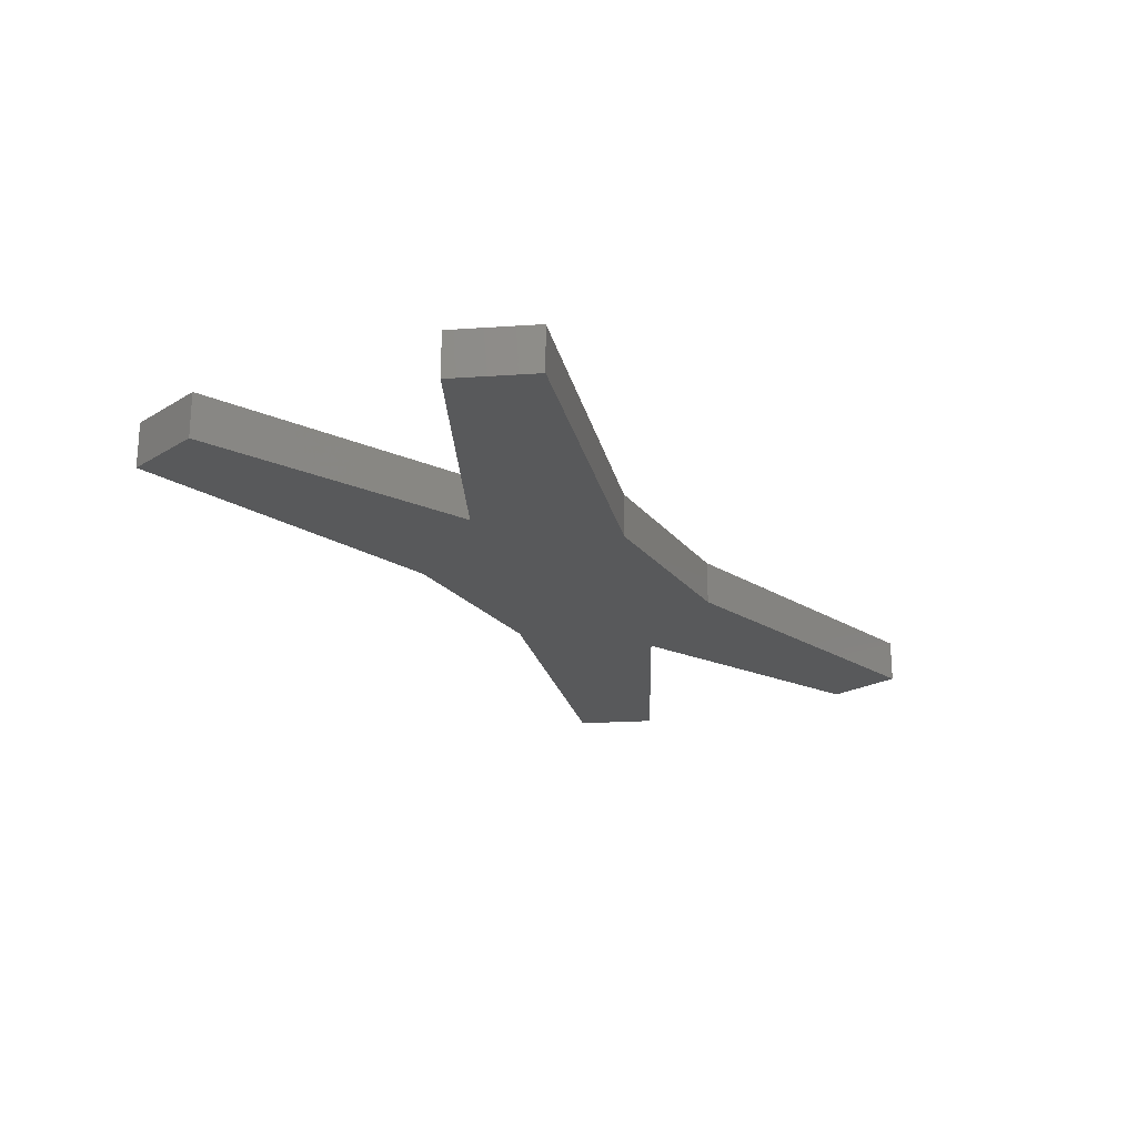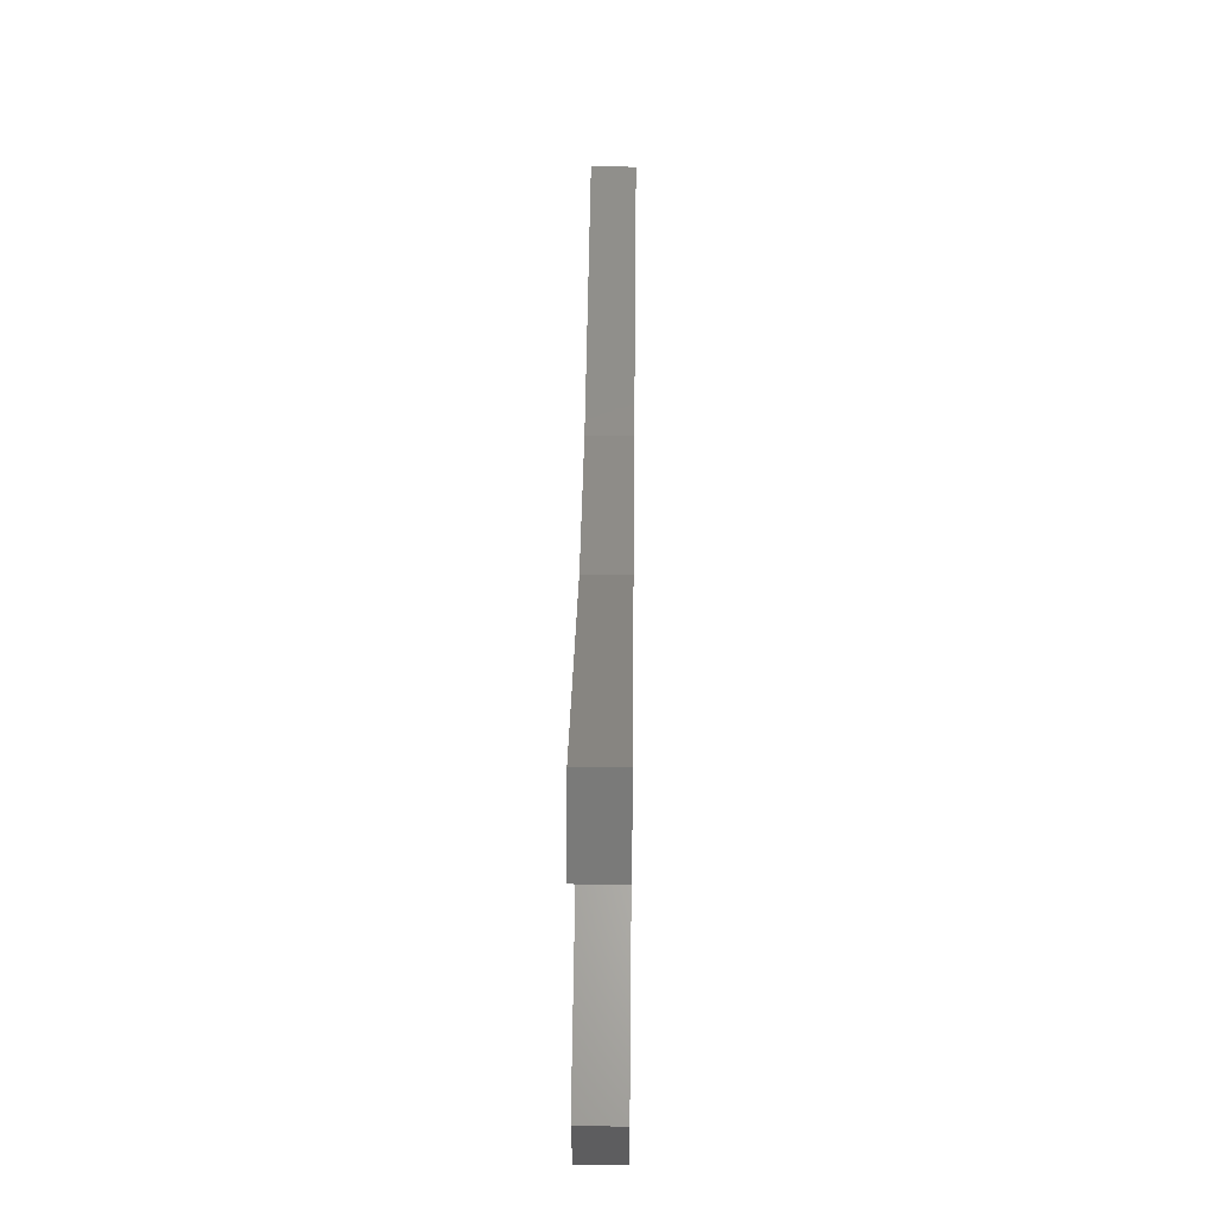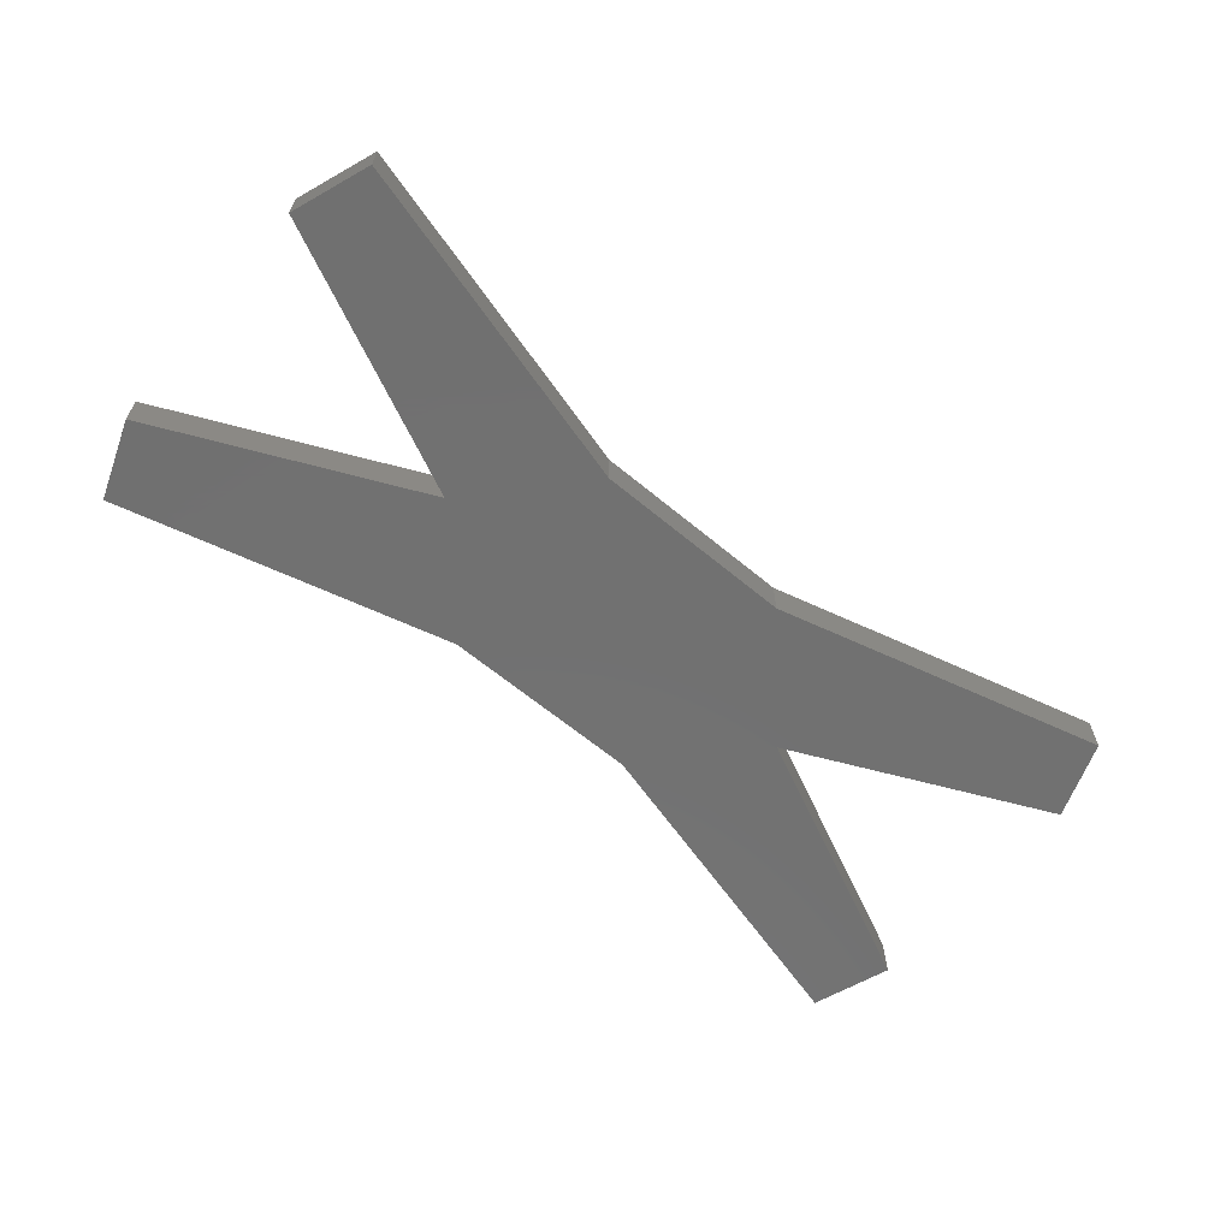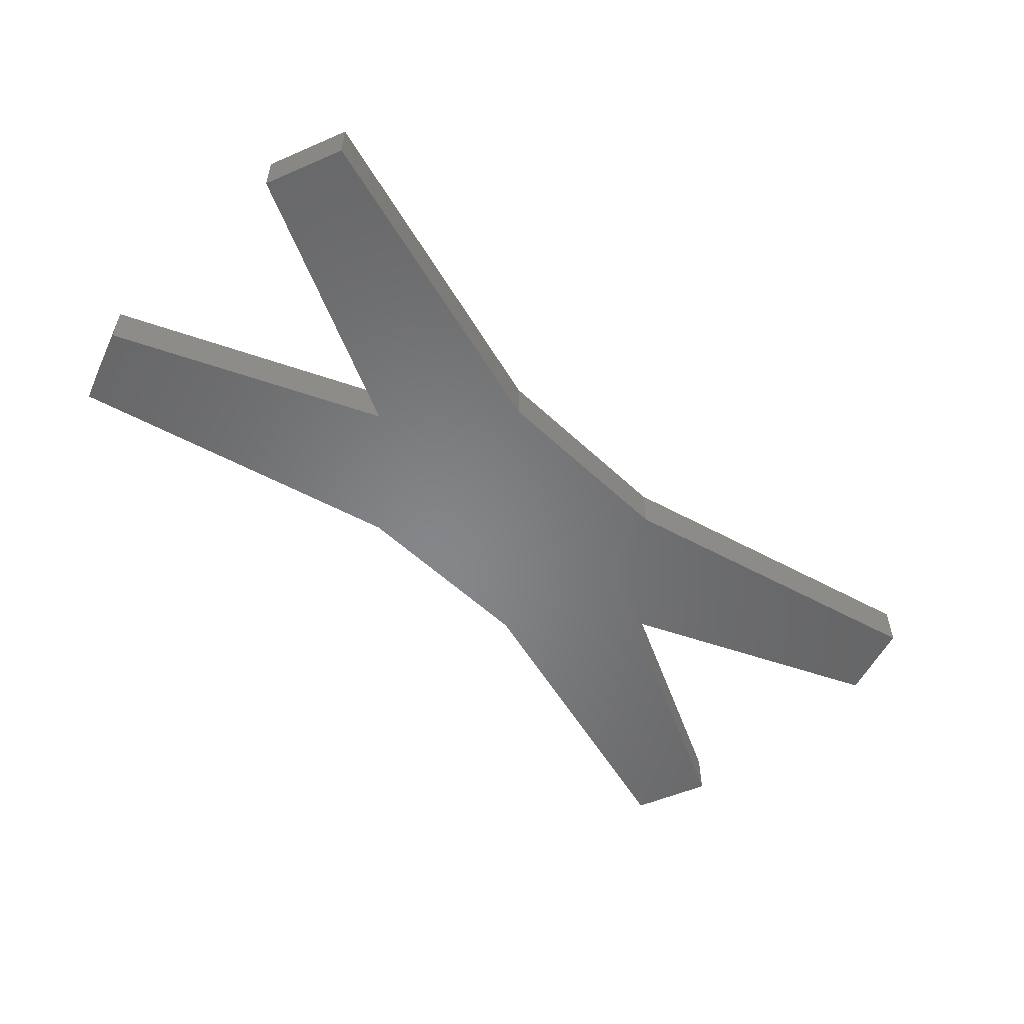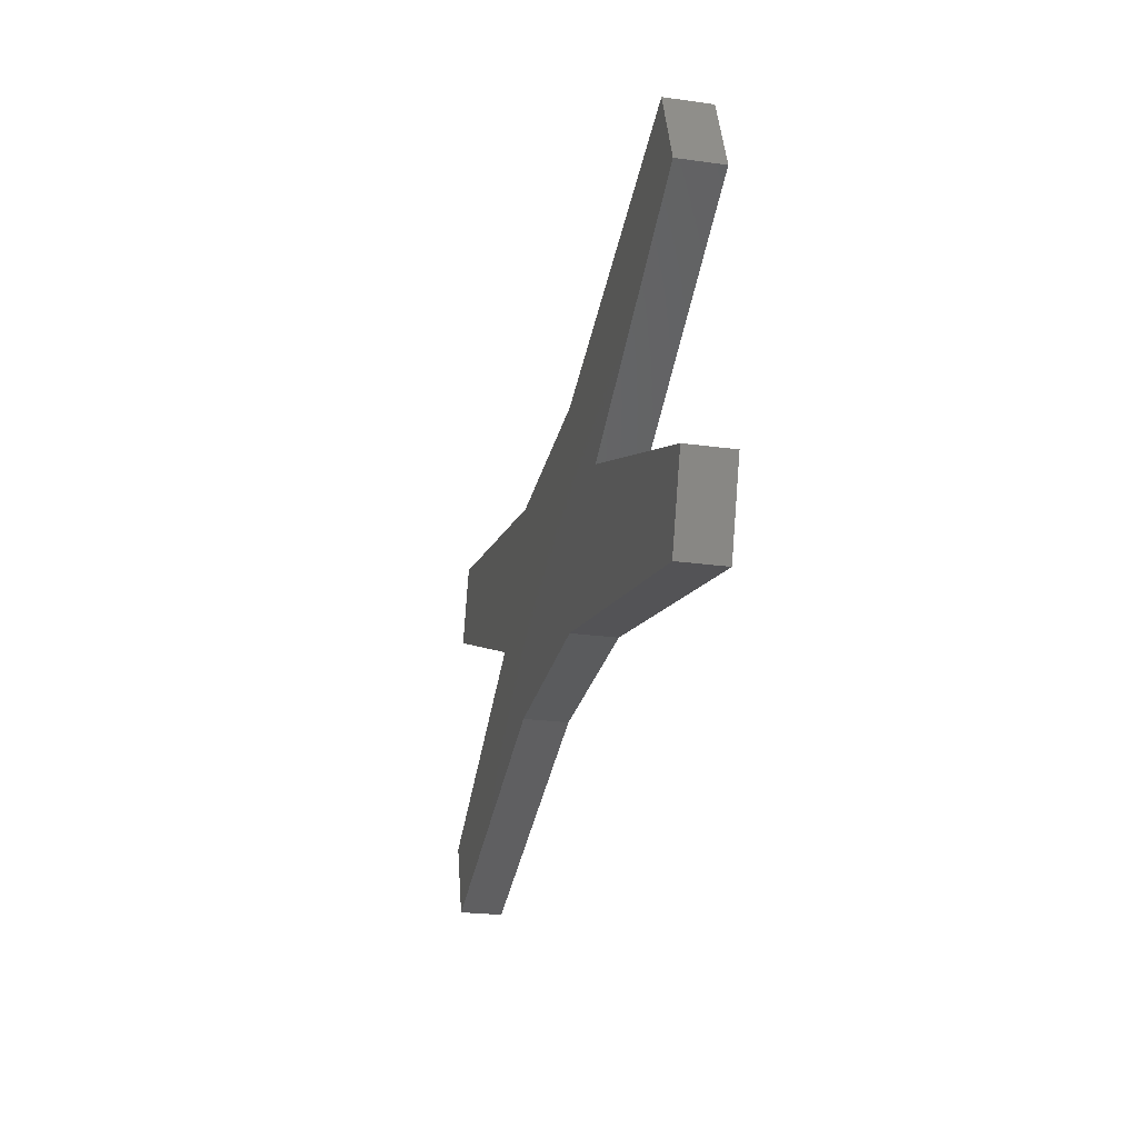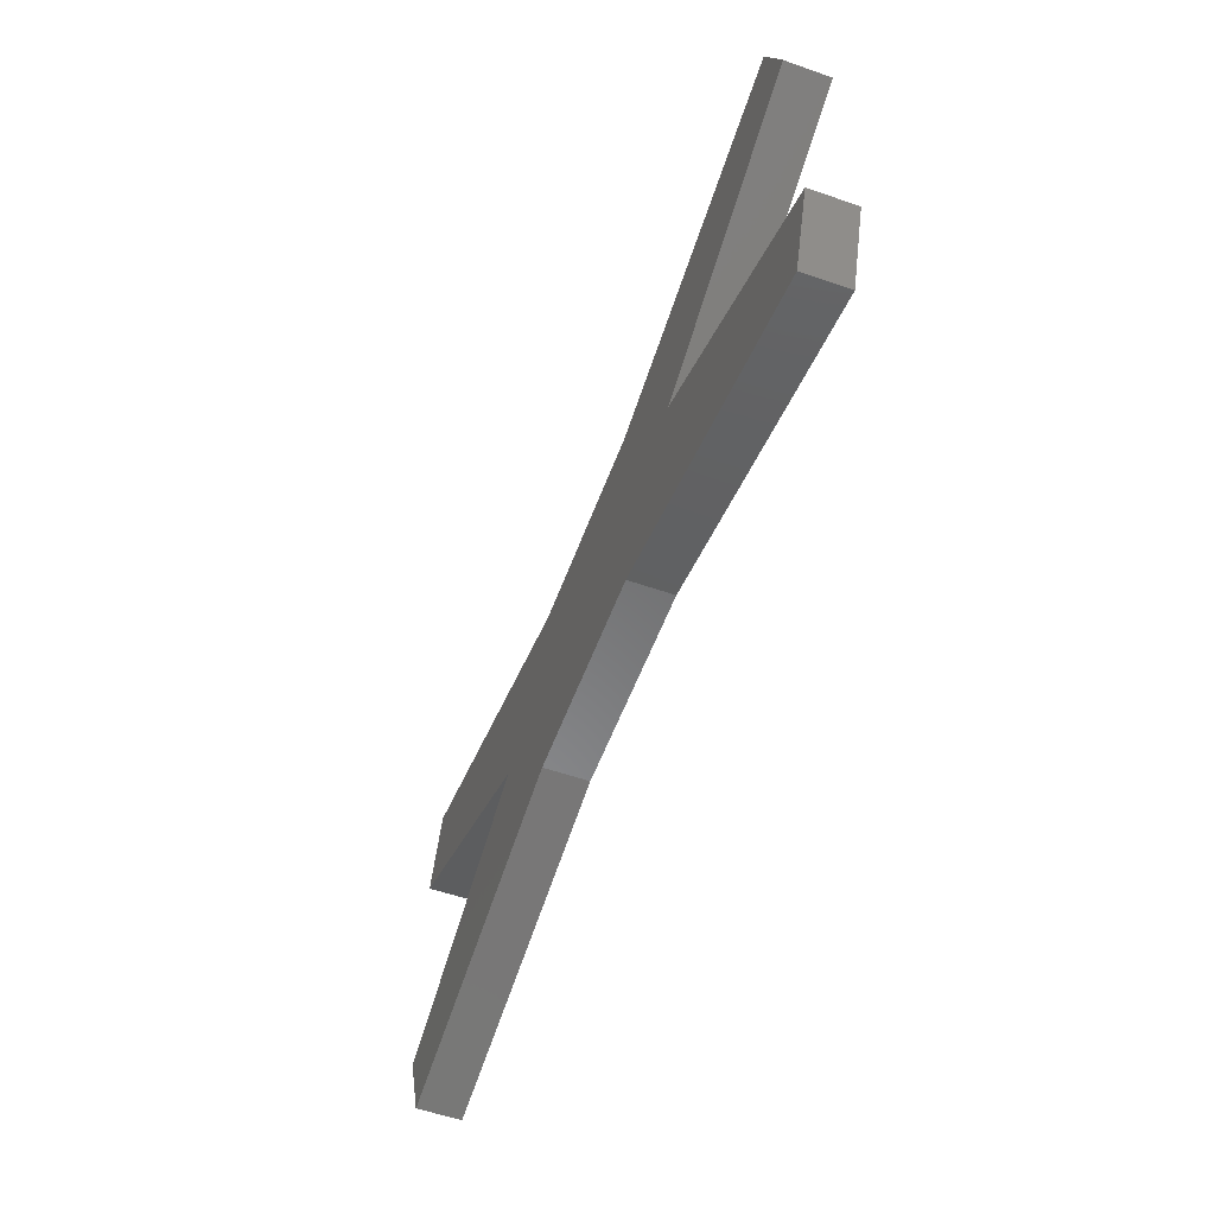
<metadata>
{"format":"stl","ext":"stl","renderer":"f3d","projection":"perspective","resolution":1024,"background":"white","views":[{"elev":-21.1,"azim":-63.2,"up":"+Z"},{"elev":37.2,"azim":90.7,"up":"+Y"},{"elev":-62.9,"azim":139.8,"up":"+Z"},{"elev":-53.3,"azim":-45.3,"up":"+Z"},{"elev":-25.6,"azim":77.7,"up":"+Y"},{"elev":-55.5,"azim":-110.1,"up":"+Y"}]}
</metadata>
<code>
# stl→obj: 123 verts, 242 faces
v 140.6 -24.41 3.15
v 142.7 -30.12 0
v 140.6 -24.41 0
v 144.8 -35.84 3.15
v 144.8 -35.84 0
v 142.7 -30.12 6.3
v 144.8 -35.84 6.3
v 140.6 -24.41 6.3
v 132 -41.78 0
v 119.2 -47.72 6.3
v 119.2 -47.72 0
v 132 -41.78 6.3
v 106.5 -53.66 3.15
v 106.5 -53.66 6.3
v 106.5 -53.66 0
v 132 -65.54 0
v 119.2 -59.6 0
v 132 -65.54 6.3
v 119.2 -59.6 6.3
v 144.8 -71.48 3.15
v 144.8 -71.48 6.3
v 144.8 -71.48 0
v 140.6 -82.91 3.15
v 142.7 -77.2 6.3
v 140.6 -82.91 6.3
v 142.7 -77.2 0
v 140.6 -82.91 0
v 104 -73.06 0
v 116.2 -76.34 6.3
v 104 -73.06 6.3
v 116.2 -76.34 0
v 128.4 -79.63 6.3
v 128.4 -79.63 0
v 91.74 -69.78 3.15
v 91.74 -69.78 6.3
v 91.74 -69.78 0
v 76.95 -69.78 0
v 62.16 -69.78 3.15
v 62.16 -69.78 0
v 76.95 -69.78 6.3
v 62.16 -69.78 6.3
v 25.48 -79.63 0
v 37.71 -76.34 0
v 37.71 -76.34 6.3
v 25.48 -79.63 6.3
v 49.93 -73.06 6.3
v 49.93 -73.06 0
v 13.26 -82.91 3.15
v 13.26 -82.91 6.3
v 13.26 -82.91 0
v 11.18 -77.2 0
v 9.101 -71.48 3.15
v 9.101 -71.48 0
v 11.18 -77.2 6.3
v 9.101 -71.48 6.3
v 21.88 -65.54 6.3
v 34.66 -59.6 0
v 21.88 -65.54 0
v 34.66 -59.6 6.3
v 47.44 -53.66 3.15
v 47.44 -53.66 0
v 47.44 -53.66 6.3
v 34.66 -47.72 0
v 21.88 -41.78 6.3
v 21.88 -41.78 0
v 34.66 -47.72 6.3
v 9.101 -35.84 3.15
v 9.101 -35.84 0
v 9.101 -35.84 6.3
v 11.18 -30.12 0
v 13.26 -24.41 3.15
v 13.26 -24.41 0
v 11.18 -30.12 6.3
v 13.26 -24.41 6.3
v 49.93 -34.26 6.3
v 49.93 -34.26 0
v 37.71 -30.98 6.3
v 37.71 -30.98 0
v 25.48 -27.69 6.3
v 25.48 -27.69 0
v 62.16 -37.54 3.15
v 62.16 -37.54 6.3
v 62.16 -37.54 0
v 76.95 -37.54 6.3
v 76.95 -37.54 0
v 91.74 -37.54 3.15
v 91.74 -37.54 0
v 91.74 -37.54 6.3
v 128.4 -27.69 6.3
v 128.4 -27.69 0
v 116.2 -30.98 6.3
v 116.2 -30.98 0
v 104 -34.26 6.3
v 104 -34.26 0
v 107.2 -43.99 0
v 95.93 -53.81 0
v 46.72 -63.15 0
v 57.97 -53.48 0
v 105.7 -64.38 0
v 48.2 -42.94 0
v 83.59 -59.96 0
v 72.36 -58.16 0
v 81.97 -49.19 0
v 70.28 -47.18 0
v 29.93 -70.28 0
v 26.18 -35.66 0
v 124 -37.04 0
v 124 -70.28 0
v 46.75 -43.99 6.3
v 57.55 -50.59 6.3
v 107.1 -43.99 6.3
v 95.43 -54.01 6.3
v 69.26 -58.64 6.3
v 70.99 -46.34 6.3
v 81.99 -49.37 6.3
v 83.75 -60.35 6.3
v 29.93 -37.04 6.3
v 32.41 -69.49 6.3
v 124.8 -69.66 6.3
v 124 -37.04 6.3
v 108.2 -65.34 6.3
v 54.77 -62.01 6.3
v 42.82 -65.69 6.3
f 1 2 3
f 2 4 5
f 4 6 7
f 6 4 2
f 6 1 8
f 2 1 6
f 9 10 11
f 12 10 9
f 12 4 7
f 13 10 14
f 4 9 5
f 4 12 9
f 11 13 15
f 10 13 11
f 16 17 18
f 18 17 19
f 19 13 14
f 20 18 21
f 13 17 15
f 13 19 17
f 16 20 22
f 18 20 16
f 23 24 25
f 20 26 22
f 24 20 21
f 26 20 24
f 26 23 27
f 24 23 26
f 28 29 30
f 28 31 29
f 32 31 33
f 29 31 32
f 34 30 35
f 23 33 27
f 28 34 36
f 30 34 28
f 32 23 25
f 33 23 32
f 37 38 39
f 40 34 35
f 38 40 41
f 38 37 40
f 34 37 36
f 34 40 37
f 42 43 44
f 42 44 45
f 44 43 46
f 43 47 46
f 38 47 39
f 48 45 49
f 46 38 41
f 47 38 46
f 42 48 50
f 45 48 42
f 51 52 53
f 54 48 49
f 48 51 50
f 48 54 51
f 52 54 55
f 52 51 54
f 56 57 58
f 56 59 57
f 57 60 61
f 52 58 53
f 60 59 62
f 60 57 59
f 56 52 55
f 58 52 56
f 63 64 65
f 66 64 63
f 65 67 68
f 60 63 61
f 67 64 69
f 67 65 64
f 66 60 62
f 63 60 66
f 70 71 72
f 73 67 69
f 71 73 74
f 71 70 73
f 67 70 68
f 67 73 70
f 75 76 77
f 76 78 77
f 79 78 80
f 77 78 79
f 81 75 82
f 71 80 72
f 76 81 83
f 75 81 76
f 79 71 74
f 80 71 79
f 84 81 82
f 85 86 87
f 81 85 83
f 81 84 85
f 86 84 88
f 86 85 84
f 89 90 91
f 90 92 91
f 92 93 91
f 92 94 93
f 86 94 87
f 1 89 8
f 93 86 88
f 94 86 93
f 90 1 3
f 89 1 90
f 95 87 94
f 95 96 87
f 97 39 47
f 97 98 39
f 97 47 43
f 97 57 61
f 95 11 15
f 95 94 92
f 95 15 96
f 61 98 97
f 43 57 97
f 92 11 95
f 99 96 15
f 36 99 28
f 100 98 61
f 83 100 76
f 63 100 61
f 76 100 78
f 17 99 15
f 28 99 31
f 63 78 100
f 17 31 99
f 83 98 100
f 36 96 99
f 101 36 37
f 36 101 96
f 39 102 37
f 102 39 98
f 87 103 85
f 103 87 96
f 104 83 85
f 83 104 98
f 102 98 104
f 96 101 103
f 102 101 37
f 103 104 85
f 103 101 102
f 103 102 104
f 105 43 42
f 105 58 57
f 43 105 57
f 106 78 63
f 78 106 80
f 65 106 63
f 107 9 11
f 107 92 90
f 92 107 11
f 108 31 17
f 31 108 33
f 16 108 17
f 33 26 27
f 108 16 33
f 2 90 3
f 9 107 90
f 80 70 72
f 51 42 50
f 58 105 42
f 80 106 70
f 26 16 22
f 26 33 16
f 9 2 5
f 90 2 9
f 58 51 53
f 42 51 58
f 70 65 68
f 106 65 70
f 109 82 75
f 109 110 82
f 88 111 93
f 112 111 88
f 10 111 14
f 93 111 91
f 109 66 62
f 109 75 77
f 14 111 112
f 109 62 110
f 10 91 111
f 77 66 109
f 40 113 41
f 114 82 110
f 113 114 110
f 114 84 82
f 115 112 88
f 84 115 88
f 116 40 35
f 112 116 35
f 40 116 113
f 116 115 113
f 112 115 116
f 114 115 84
f 114 113 115
f 117 64 66
f 117 77 79
f 77 117 66
f 44 118 45
f 119 29 32
f 119 18 19
f 12 120 10
f 91 120 89
f 120 91 10
f 118 59 56
f 30 121 35
f 121 112 35
f 112 121 14
f 41 122 46
f 113 122 41
f 62 122 110
f 113 110 122
f 121 19 14
f 121 119 19
f 121 30 29
f 121 29 119
f 46 123 44
f 123 46 122
f 123 118 44
f 59 118 123
f 123 62 59
f 122 62 123
f 118 56 45
f 89 6 8
f 120 12 89
f 24 32 25
f 45 54 49
f 73 79 74
f 64 117 79
f 18 119 32
f 18 24 21
f 32 24 18
f 54 56 55
f 45 56 54
f 6 12 7
f 6 89 12
f 64 73 69
f 79 73 64

</code>
